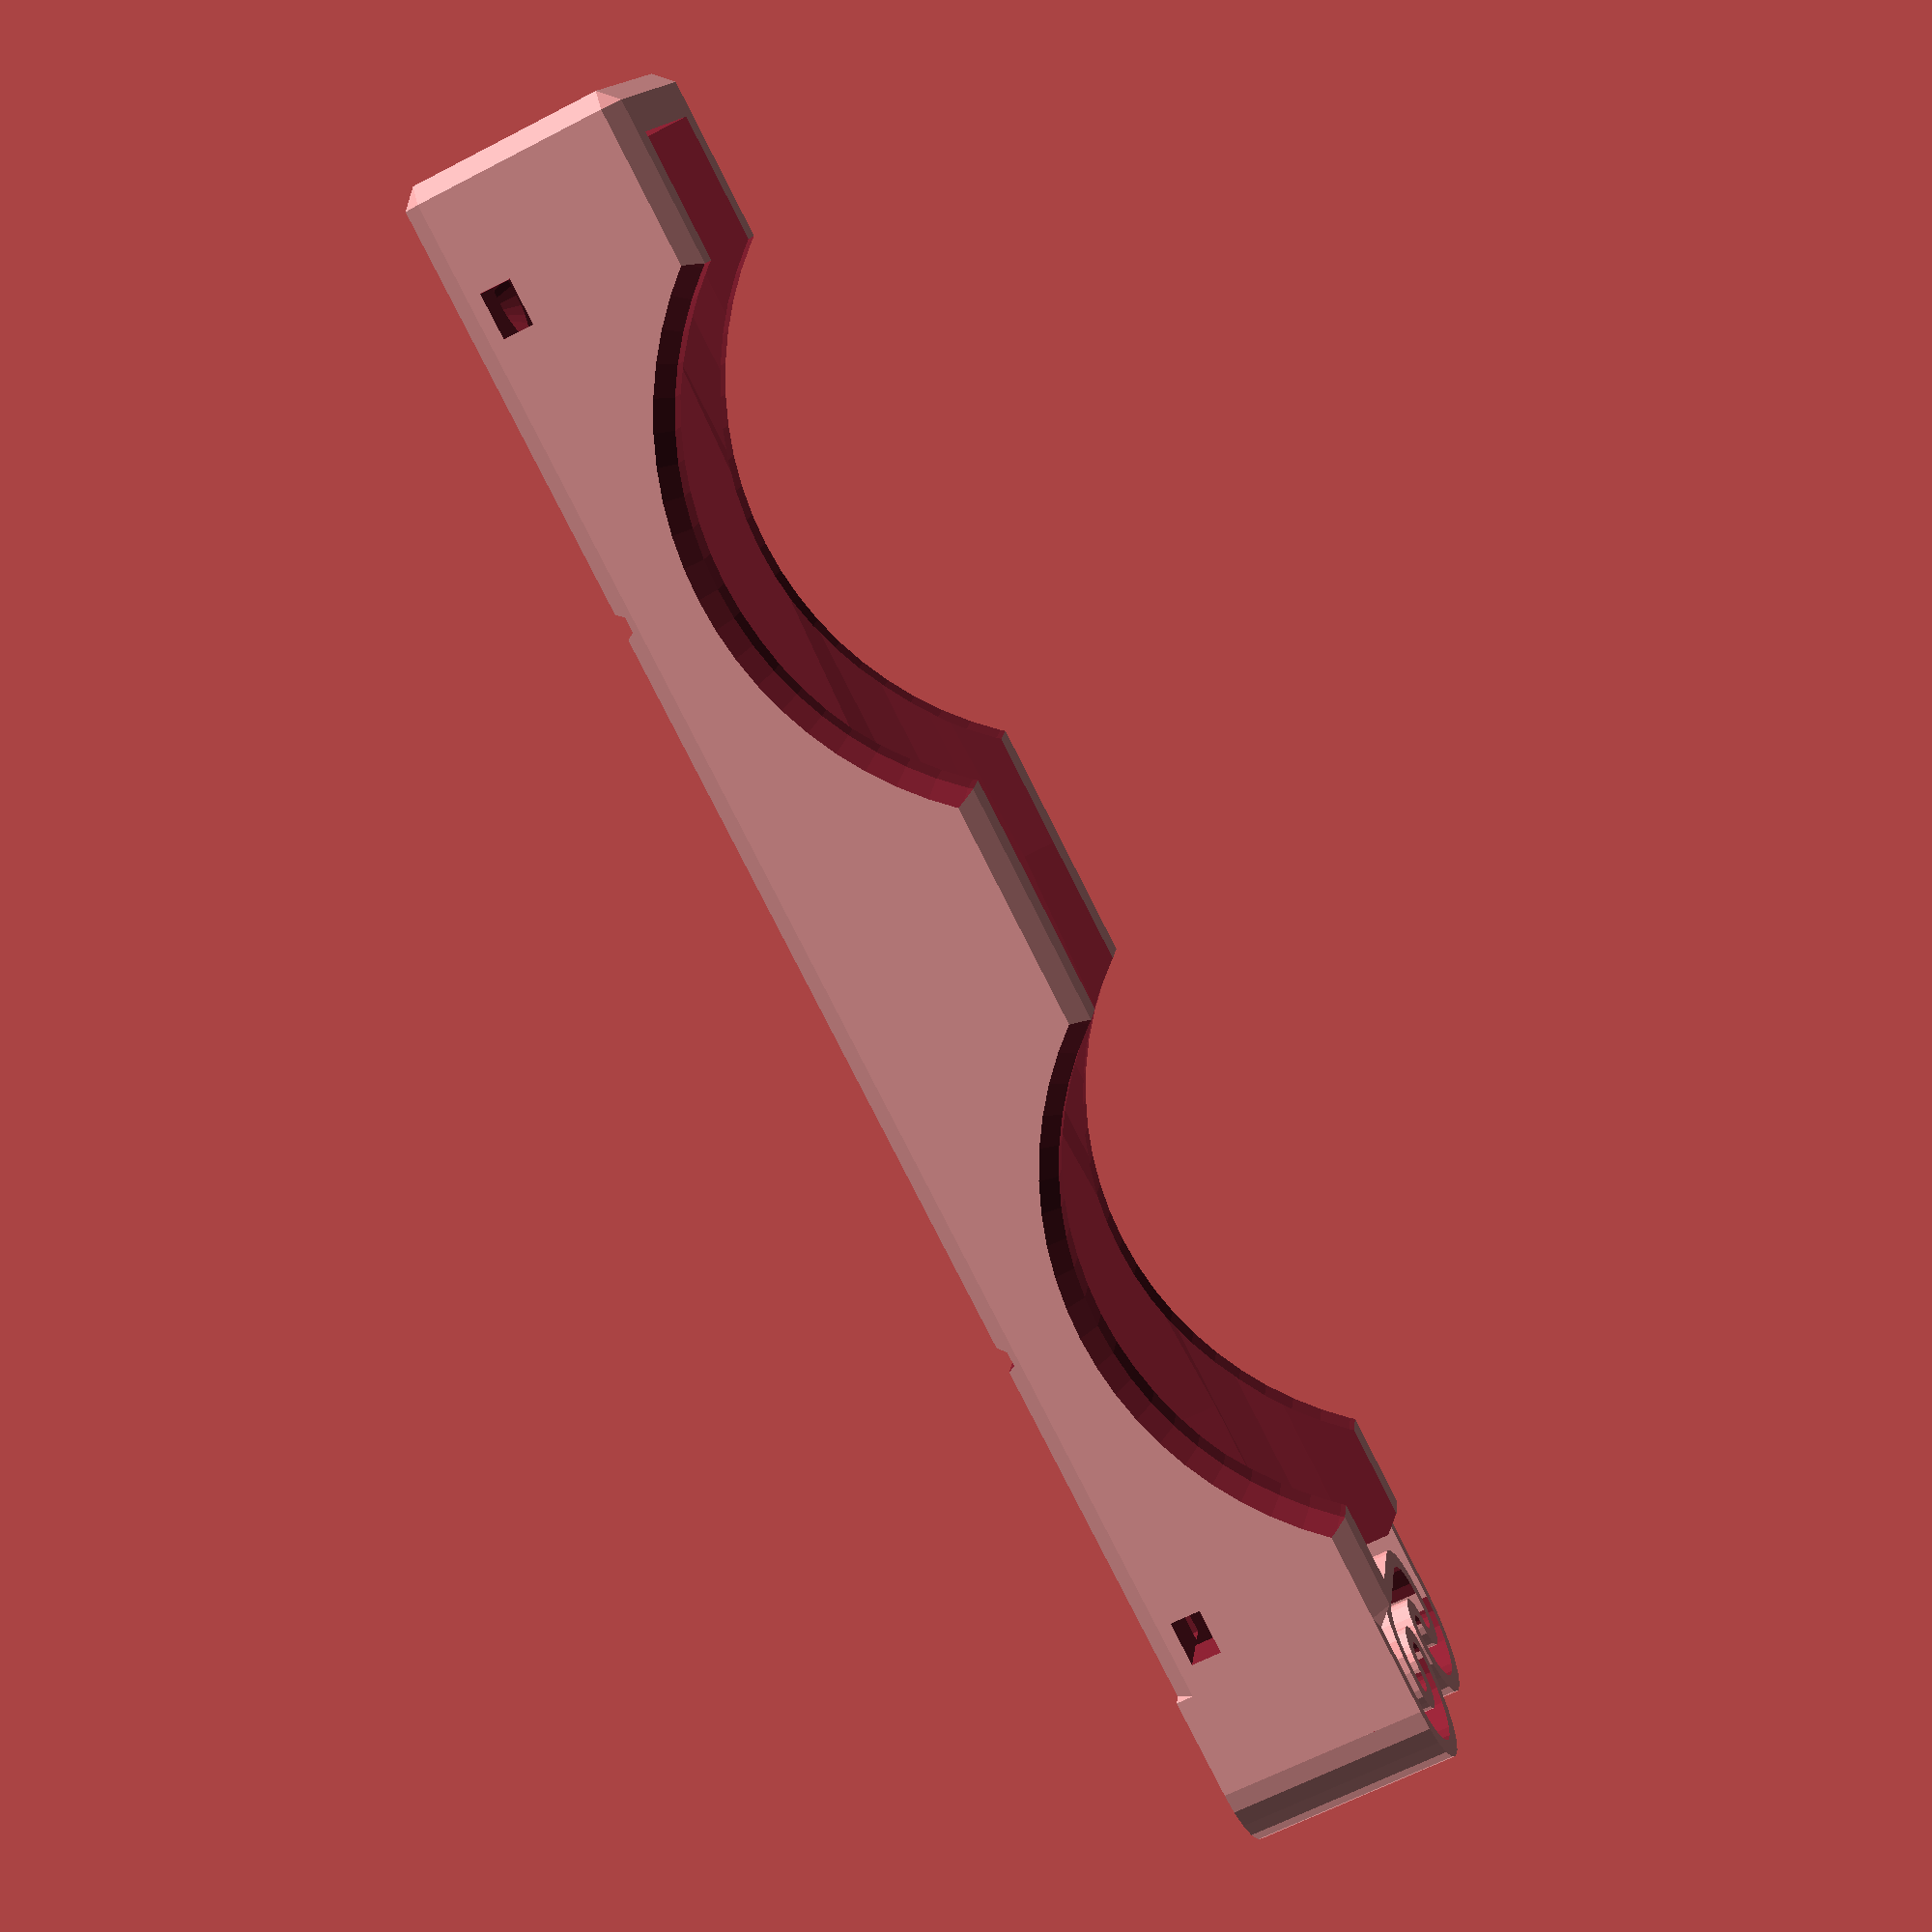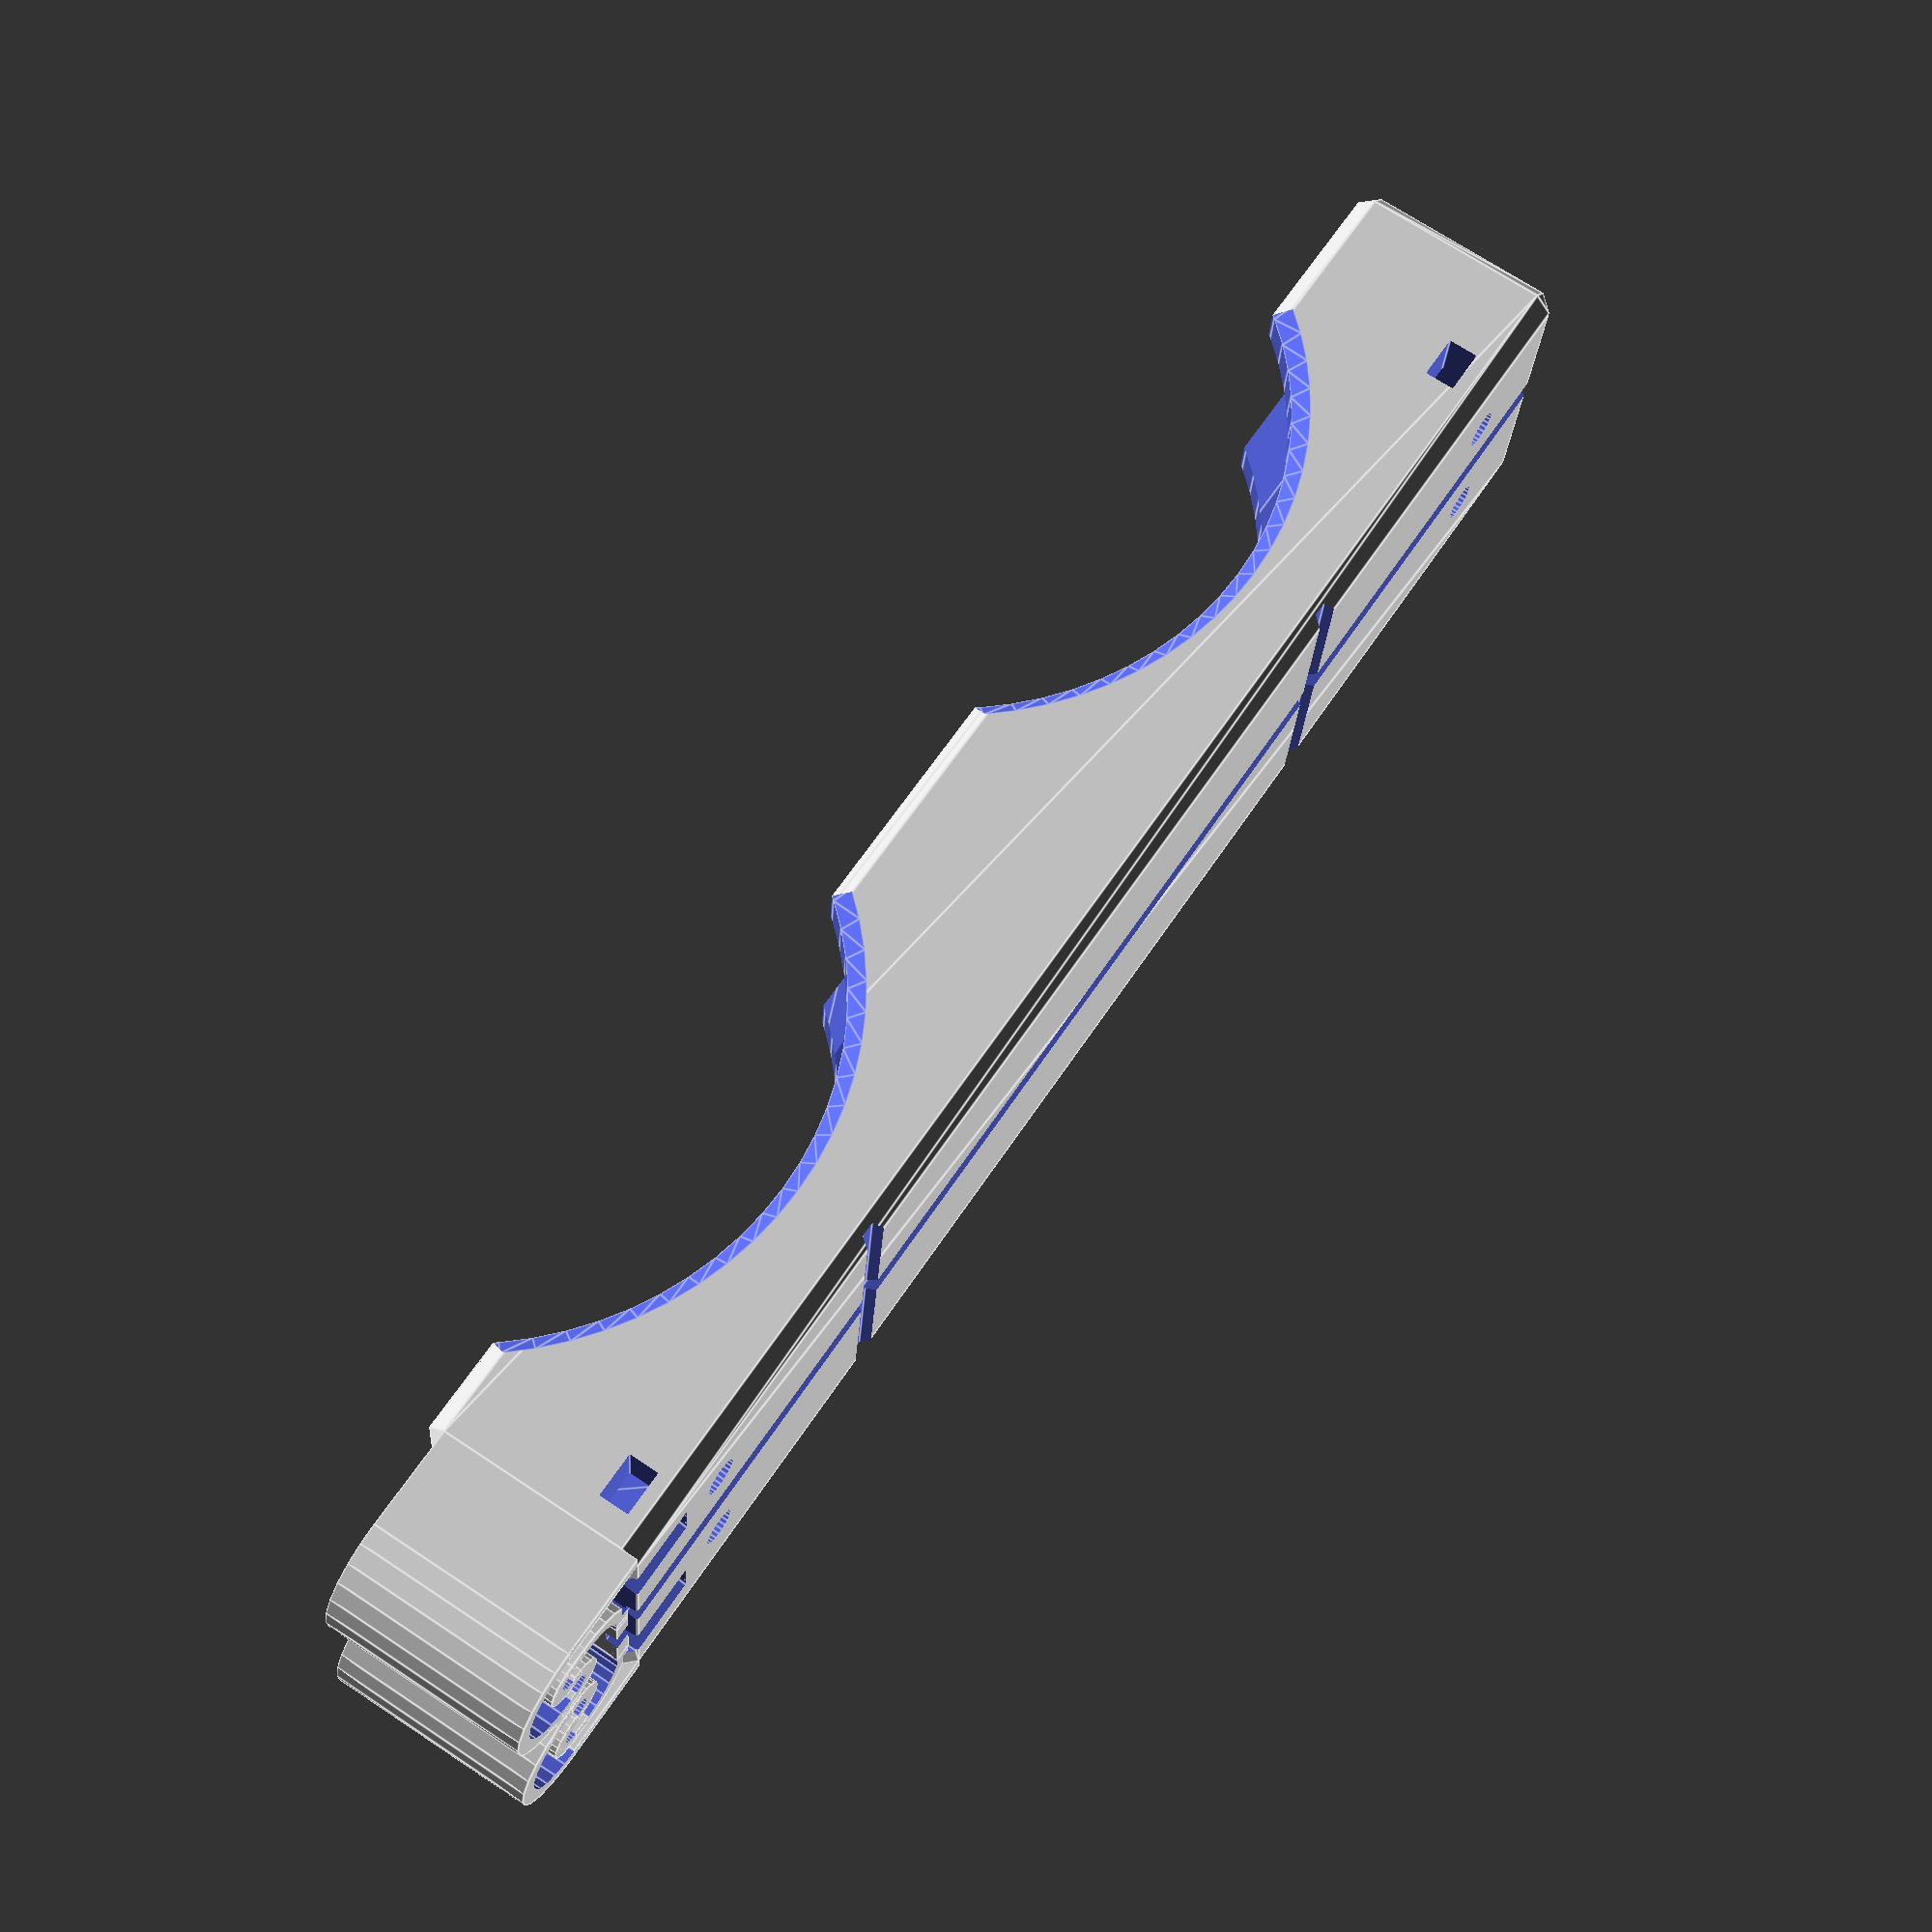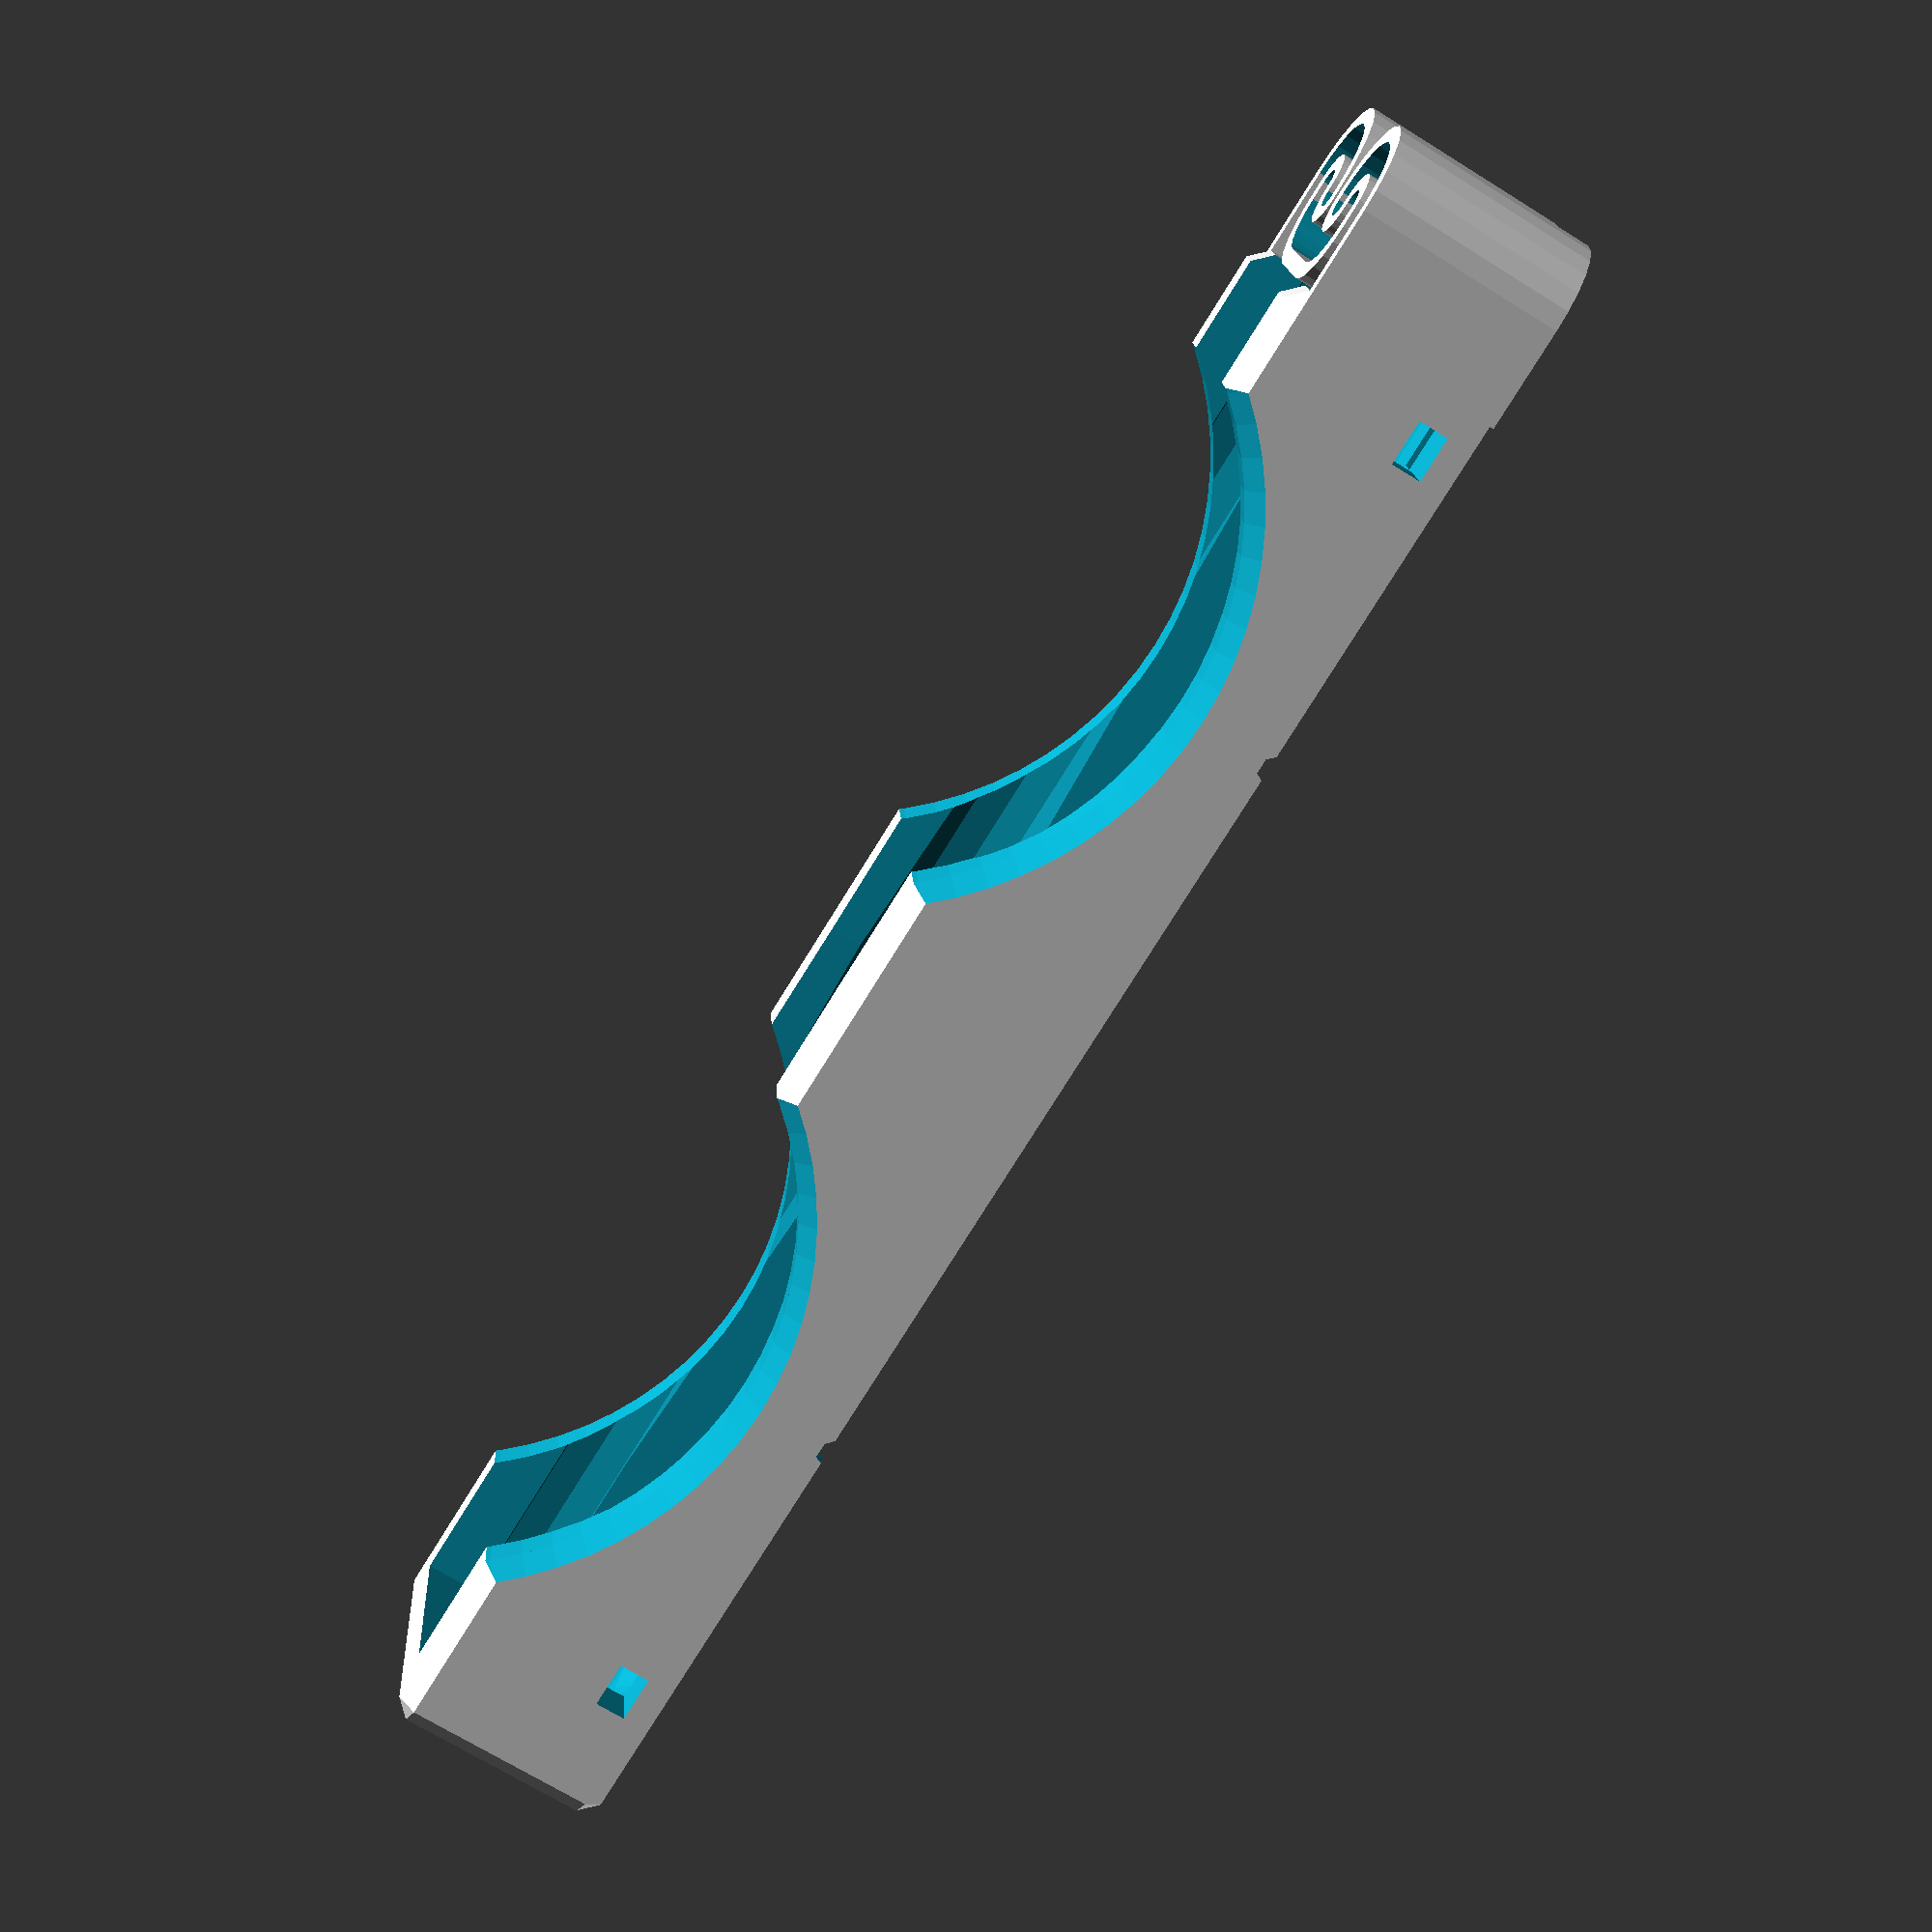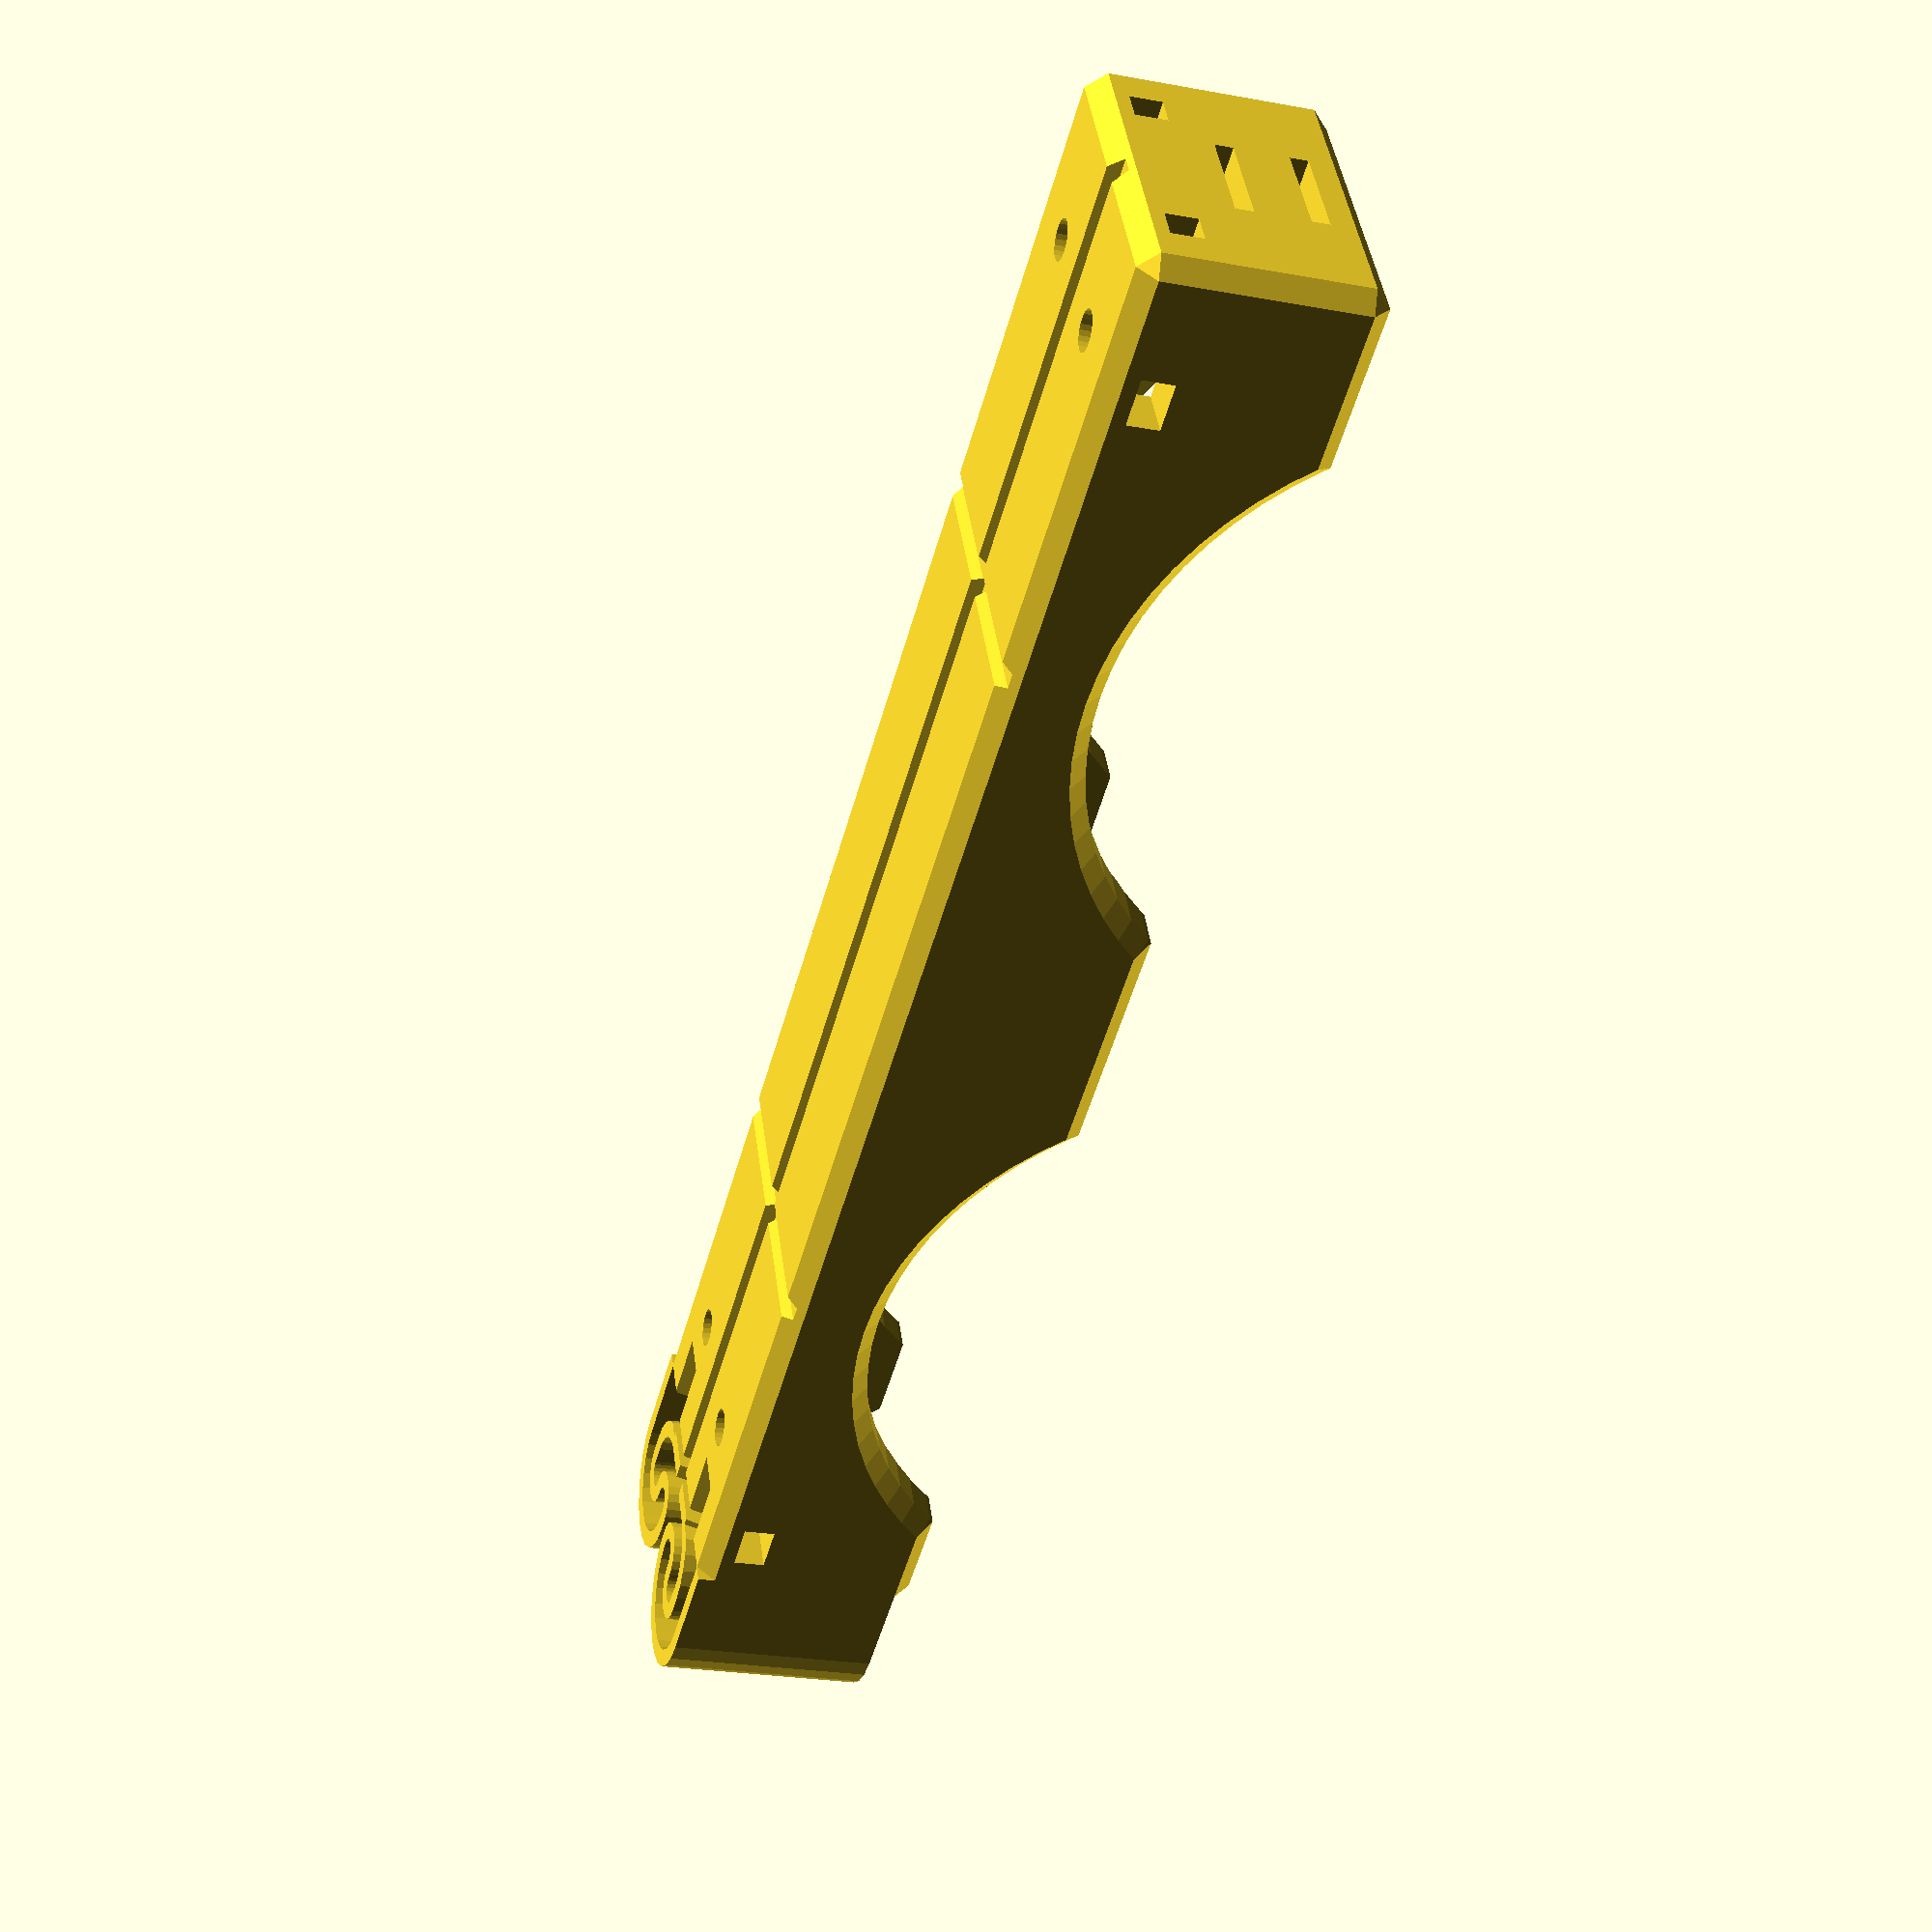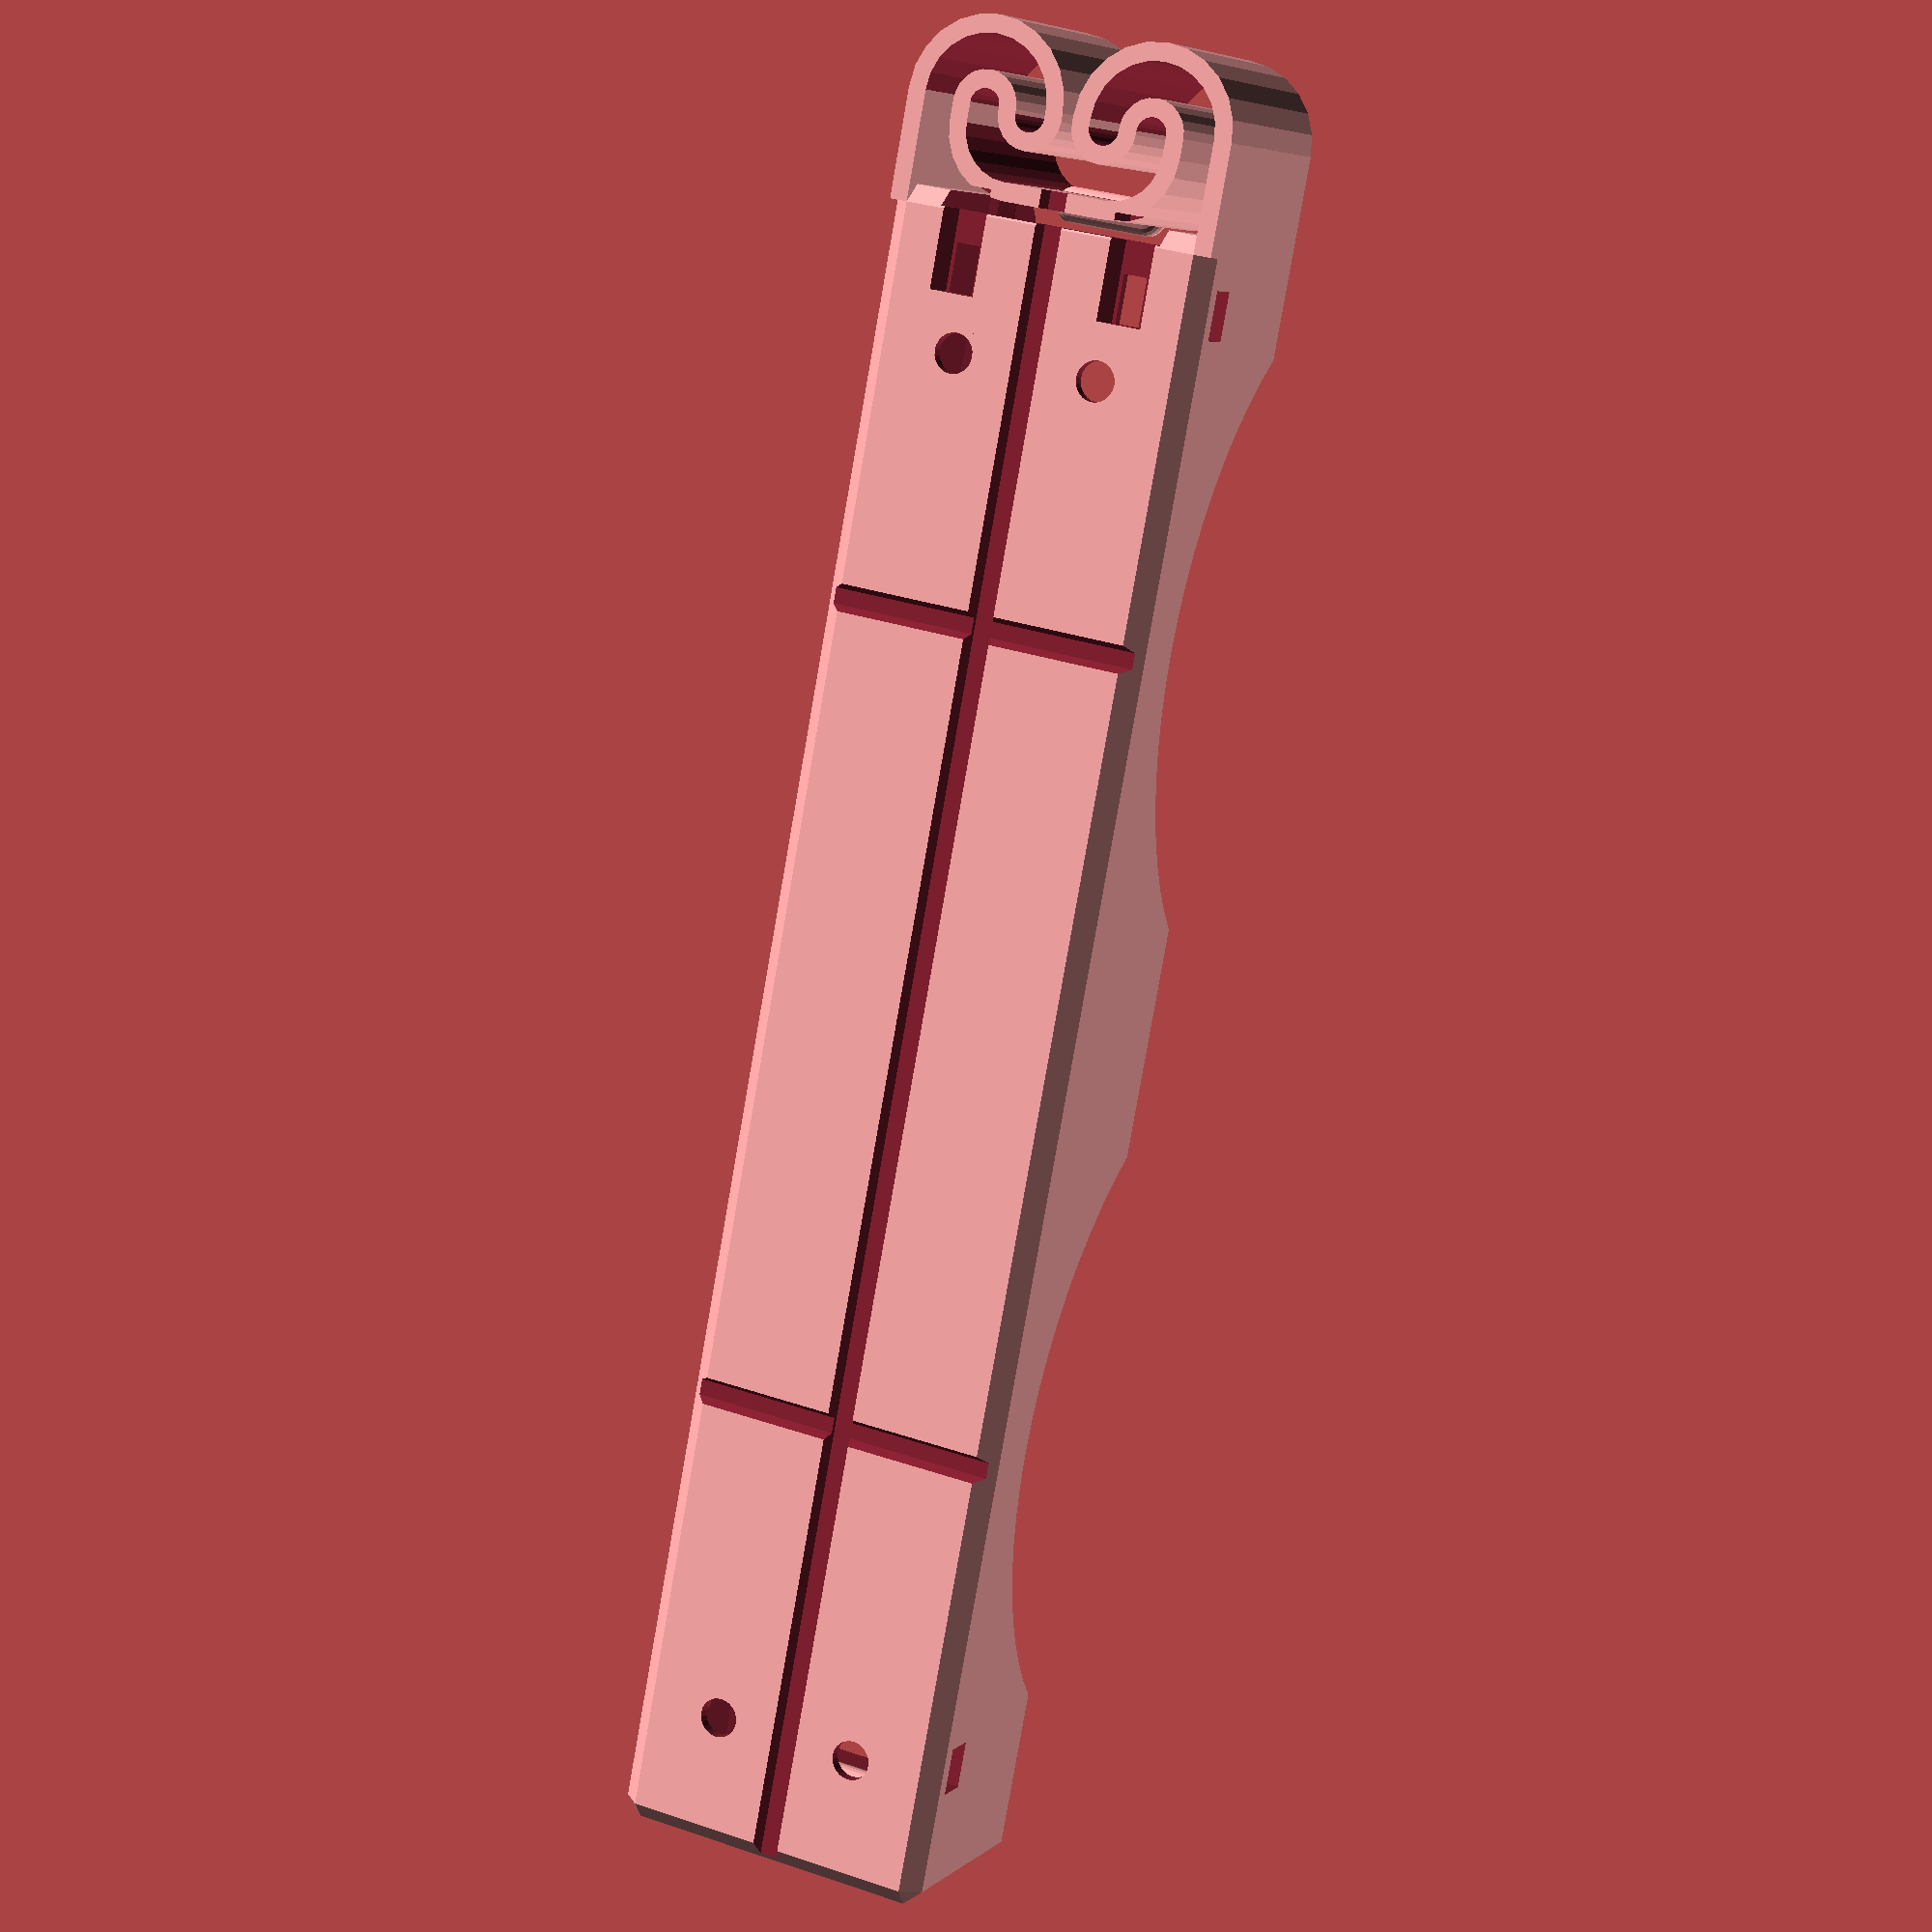
<openscad>
//////////////////////////////////////////////////////////////////////////////////////
///
///  FLEXBATTER: Flexing battery holder with built-in spring
///
///  This file generates battery holders for arbitrary cylindrical sizes.
///  The number of batteries compartments, the number of batteries in each compartment
///  and the battery size are fully parametrized.
///
///  The usual metallic spring at the minus pole is replaced by a
///  flexible printed spring, which is pressing the contacts firmly to 
///  the battery.
///
///  The contacts for the plus and minus pole can easily be made by
///  a few windings of the uninsulated ends of the connecting wires.
///  Each battery compartment contains are several holes to the outside
///  as well ad to the neighboring compartments, through which connecting
///  wires can be passed for easy configuring of parallel, serial or
///  balanced-serial battery packs.
///  
///  The preconfigured battery sizes are:
///  AA, AAA, C, D, 18650(Li-Ion), 18650P(protected Li-Ion), CR123A(16340)
///  
///  Given that the printed plastic spring needs to be flexible, ABS is the material
///  of choice here.
///
//////////////////////////////////////////////////////////////////////////////////////
///
///  2014-09-09 Heinz Spiess, Switzerland
///  2015-07-25 multi-cell compartments added
///  2023-09-10 Simon Redman - Made friendly for Thingiverse Customizer
///
///  released under Creative Commons - Attribution - Share Alike licence (CC BY-SA)
//////////////////////////////////////////////////////////////////////////////////////


// The form factor of battery you'd like
batteryType = "AA"; // [AA, AAA, C, D, 18650, 18650P, 26650, CR123A]

// The number of batteries per compartment
numberPerCompartment = 2; // [1:10]

// The number of compartments
numberOfCompartments = 1; // [1:20]

/* [Hidden] */

// Constants
ew=0.56;   // extrusion width
eh=0.25;   // extrusion height

// Parameters to the models which are calculated based on the other inputs
deepenValue = numberPerCompartment == 1 ? 0 :
              batteryType == "AA" || batteryType == "AAA" || batteryType == "18650" || batteryType == "18650P" ? 0.7 :
              batteryType == "C" || batteryType == "D" || batteryType == "CR123A" ? 0.67 :
              0.7;
dfValue = numberPerCompartment == 1 ? 1 :
          batteryType == "AA" || batteryType == "AAA" ? 0.25 :
          batteryType == "18650" || batteryType == "18650P" ? 0.30 :
          batteryType == "C" || batteryType == "D" ? 0.07 :
          0.17;
ohValue = numberPerCompartment == 1 ? 0 :
          batteryType == "AA" || batteryType == "C" || batteryType == "D" || batteryType == "18650" || batteryType == "18650P" ? ew :
          batteryType == "AAA" ? 0.4 :
          ew;

// build a cube with chamfered edges
module chamfered_cube(size,d=1){
   hull(){
     translate([d,d,0])cube(size-2*[d,d,0]);
     translate([0,d,d])cube(size-2*[0,d,d]);
     translate([d,0,d])cube(size-2*[d,0,d]);
   }
}


// draw an arc width height h between radius r1..r2 and angles a1..a2
module arc(r1,r2,h,a1=0,a2=0){
     if(a2-a1<=180){
        difference(){
           cylinder(r=r2,h=h);
           translate([0,0,-1])cylinder(r=r1,h=h+2);
	   rotate(a2)translate([-r1-r2,0,-1])cube([2*(r1+r2),2*(r1+r2),h+2]);
	   rotate(a1+180)translate([-r1-r2,0,-1])cube([2*(r1+r2),2*(r1+r2),h+2]);
        }
     } else {
           difference(){
              cylinder(r=r2,h=h);
              translate([0,0,-1])cylinder(r=r1,h=h+2);
              intersection(){
	       rotate(a2)translate([-r1-r2,0,-1])cube([2*(r1+r2),2*(r1+r2),h+2]);
	       rotate(a1+180)translate([-r1-r2,0,-1])cube([2*(r1+r2),2*(r1+r2),h+2]);
	      }
           }
     }
}

/////////////////////////////////////////////////////////////////////////////////
// sline - generate a "snake line" of width w and height h 
// with a arbitrary sequence of segments defined by a radius and a turning angle
//
//   angle[i] > 0  left turn / counter-clockwise
//   angle[i] < 0  left turn / clockwise
//   angle[i] = 0  straight segment with length radius[i]
//
/////////////////////////////////////////////////////////////////////////////////
// Heinz Spiess, 2014-09-06 (CC BY-SA)
/////////////////////////////////////////////////////////////////////////////////
module sline(angle,radius,i,w,h){
   scale([angle[i]>=0?1:-1,1,1])
      assign(r=abs(radius[i]))assign(a=angle[i])
         translate([a?r:0,0,0]){
	    translate([-w/2,-r-0.01,0])cube([w,0.02,h]); // tiny overlap!
            if(a)arc(r-w/2,r+w/2,0,a,h=h);
	    else if(r>0)translate([-w/2,-r,0])cube([w,r,h]);
      if(i+1<len(angle))
           rotate(angle[i])
	      translate([a?-r:0,a?0:-r,0])
	         sline(angle,radius,i+1,w,h);
  }
}

//////////////////////////////////////////////////////////////////////////////////
//
//  FLEXBATTER:  Flexing battery holder with integrated plastic spring
//
//////////////////////////////////////////////////////////////////////////////////
module flexbatter(
  n=1,             // number of compartments side by side
  m=1,             // number of cells in one compartment
  l=65,            // length of cell
  d=18,            // diameter of cell
  hf=0.75,         // relative hight of cell (1=full diameter)
  shd=3,           // screw hole diameter
  eps=0.28,        // extra diameter space 
  oh=0,            // overhang to avoid lifting of cell
  el=0,            // extra spring length (needed for small cells)
  xchan=[1/4,3/4], // relative position of traversal wire channels
  deepen=0,        // relative deepening for side grip of batteries 
  df=1,            // relative deepening radius
  lcorr=0,         // length correction for multicell compartments
  $fn=24
  ){

  w = (m>1?6:4)*ew;  // case wall thickness
  wz = 2;            // bottom wall thickness
  ws = 2*ew; // spring wall thickness
  ch = ws; // edge chamfering

  r = d/5+2*ws; // linear spring length (depends on sline() call!)
  L = m*l+lcorr;// corrected overall lenth
  lc = L/m;     // corrected cell length

   for(i=[0:n-1])translate([0,i*(d+2*w-ws),0]){ // generate n battery cases
      difference(){
         
         union(){
            difference(){
               // main body
               translate([0,-w-d/2,0])
	          chamfered_cube([L+w,d+2*w+(i<n-1?ws:0),hf*d+wz+ch],ch);
	       // main cavity
               assign(jmin=deepen>0?0:-1)
	       for(j=[0:m-1])translate([j*lc,0,0])hull(){
                  translate([-0.01,-d/2+(j>jmin?oh:0),wz])cube([lc/4,d-(j>jmin?2*oh:0),d+1]);
                  translate([lc*0.75,-d/2+(j<m-1?oh:0),wz])cube([lc/4+0.01,d-(j<m-1?2*oh:0),d+1]);
               }
	       // cavity for locating plastic spring
               translate([-1,-d/2,-1])cube([2,d,d+wz+2]);
	       // small cylindrical carving of walls and bottom
	       translate([-1,0,d/2+wz])rotate([0,90,0])cylinder(r=d/2+eps,h=L+1);
            }
      
            // plastic spring for minus pole
            for(sy=[-1,1])scale([1,sy,1])assign(D=d+2*w-2*ws-0.7){
               translate([ch,d/2+w-ws/2,0])rotate(-90)
		  //sline([90,0,120,90,120,90,0],[d/8+2,d/6,d/8-1,d/8,-d/8,d/8,d/2],0,ws,hf*d+w);
		  sline([0,180,0,180,0,-180,0,90,0],[r+ch+el,D/4,el,D/12,el/2,D/12,1+el/2,D/5,D/3],0,ws,hf*d+wz);


            }
         }
      
         // lower and upper holes for contacts
         for(z=[-2*ws,2*ws])
            translate([-2*ws,-w,wz-ws/2+d/2+z])cube([L+2*w+2,2*w,ws]);
      
         // longitudinal bottom wire channel
         translate([-2*ws,0,0])rotate([0,90,0])cylinder(r=wz/2,h=L+w+2+r,$fn=5);
      
         // traversal bottom wire channels
         for(x=L*xchan)translate([x,-d/2-w-1,-eh]) rotate([-90,0,0])cylinder(r=wz/2,h=d+2*w+ws+2,$fn=6);
   
         // grip deepening
	 if(deepen!=0)
	    for (j=[(deepen>0?0:m-1):m-1])
	    assign(adeepen=deepen>0?deepen:-deepen)
            translate([j*lc+lc/2-0.5,-d/2-w-0.01,wz+d+df*l])
	       rotate([-90,0,0]){
	          cylinder(r=df*l+adeepen*d,h=d+2*w+2*ws+2,$fn=72);
	          if(i==0)cylinder(r1=df*l+adeepen*d+ch,r2=df*l+adeepen*d,h=ch+0.02,$fn=72);
	          if(i==n-1)translate([0,0,d+2*w-ch])cylinder(r2=df*l+adeepen*d+ch,r1=df*l+adeepen*d,h=ch+0.02,$fn=72);

               }
         // conical screw holes in corners
         for(x=[7+shd,L-2*shd])for(y=[-d/2+shd,d/2-shd])
             translate([x,y,-1]){
                cylinder(r=shd/2,h=wz+2);
                translate([0,0,wz-shd/2+1])cylinder(r1=shd/2,r2=shd,h=shd/2+0.01);
             }

         // holes for wires passing inside
         for(sy=[-1,1])scale([1,sy,1]){
	    translate([L-1,-d/2,wz])cube([w+2,2,2]);
            for(x=[3,L-7])translate([x,-d/2-w-ws-1,wz])cube([3,w+ws+3,2]); 
            translate([3,-d/2+w/2-0.75,-1])cube([3,1.5,wz+2]); 
            translate([-0.5,-d/2+w/2,0])rotate([0,90,0])cylinder(r=w/2,h=6.5,$fn=5);
         }

         // engrave battery symbol
	 for(j=[0:m-1])translate([j*lc,0,0]){
	    translate([w+l/2,d/4+1,wz])cube([l/5,d/4.5,4*eh],true);
	    translate([w+l/2+l/10,d/4+1,wz])cube([d/7,d/10,4*eh],true);
	    // engrave plus symbol
	    assign(sy=(l>12*shd)?1:-1){ // for short batteries +- on the side
	       translate([w+l/2+l/(sy>0?5:10),sy*(d/4+1),wz]){
	          cube([1,d/4,4*eh],true);
	          cube([d/4,1,4*eh],true);
               }
	    // engrave minus symbol
	       translate([w+l/2-l/(sy>0?5:10),sy*(d/4+1),wz])
	          cube([1,d/4,4*eh],true);
            }
	 }
   
         //correction for middle separators
         //if(i<n-1) translate([-d,d/2+w-ws/2,-1])cube([d,ws/2+0.1,d+2]);
	 //else translate([1,d/2+w,-0.01])cylinder(r1=ch,r2=0,h=ch);
         //if(i>0) translate([-d,-d/2-w-0.1,-1])cube([d,ws/2+0.1,d+2]);
	 //else translate([1,-d/2-w,-0.01])cylinder(r1=ch,r2=0,h=ch);


      }


      // horizontal contact bulges (+ and - pole)
      for(x=[-0.3,L])
         hull()for(y=[-3+el,3-el])
            translate([x,y,wz+d/2])sphere(r=ws);
   
      // vertical contact bulge (+ pole only)
      if(0)hull()for(z=[-3+el,3-el])for(x=[0,w-ws])
            translate([L+x,0,wz+d/2+z])sphere(r=ws);



   }

}

module flexbatter18650(n=1,m=1,deepen=0,df=1,oh=0){
   flexbatter(n=n,m=m,deepen=deepen,df=df,oh=oh,l=65.2,lcorr=0.3,d=18.4,hf=0.75,shd=3,eps=0.28);
}  

module flexbatter18650P(n=1,m=1,deepen=0,df=1,oh=0){
   flexbatter(n=n,m=m,deepen=deepen,df=df,oh=oh,l=70,lcorr=0,d=18.4,hf=0.75,shd=3,eps=0.28);
}  

module flexbatterCR123A(n=1,m=1,deepen=0,df=1,oh=0){
   flexbatter(n=n,m=m,deepen=deepen,df=df,oh=oh,l=35.1,lcorr=0,d=16.7,hf=0.75,shd=3,xchan=[0.5],eps=0.28);
}  

module flexbatterD(n=1,m=1){
   flexbatter(n=n,m=m,l=61.5,lcorr=0,d=34.0,hf=0.75,shd=3,eps=0.28);
}  

module flexbatterC(n=1,m=1,deepen=0,df=1,oh=0){
   flexbatter(n=n,m=m,deepen=deepen,df=df,oh=oh,l=49.6,lcorr=2,d=26.4,hf=0.75,shd=3,eps=0.28);
}  

module flexbatterAA(n=1,m=1,deepen=0,df=1,oh=0){
   flexbatter(n=n,m=m,deepen=deepen,df=df,oh=oh,l=50.0,lcorr=1.6,d=14.4,hf=0.80,shd=2.5,el=0.5,eps=0.28);
}  

module flexbatterAAA(n=1,m=1,deepen=0,df=1,oh=0){
   flexbatter(n=n,m=m,deepen=deepen,df=df,oh=oh,l=44.5,lcorr=1.6,d=10.5,hf=0.84,shd=2,el=1,xchan=[0.5],eps=0.2);
}  

module flexbatter26650(n=1,m=1,deepen=0,df=1,oh=0){
   flexbatter(n=n,m=m,deepen=deepen,df=df,oh=oh,l=65.7,lcorr=0,d=26.4,hf=0.72,shd=3,eps=0.28);
}  

// uncomment as needed:

//flexbatterCR123A(n=2);
//rotate([0,0,0])translate([0,0,-9])flexbatter18650(n=1);
//translate([0,40,0])rotate([90,0,0])translate([0,0,-9])flexbatter18650(n=1);
//translate([0,80,0])rotate([180,0,0])translate([0,0,-9])flexbatter18650(n=1);
//translate([0,120,0])rotate([-90,0,0])translate([0,0,-9])flexbatter18650(n=1);
//translate([0,33,0])flexbatter18650(n=2);
//translate([0,90,0])flexbatter18650(n=3);
//translate([-90,33,0])flexbatter18650(n=4);
//translate([0,28,0])flexbatterAA(n=1);
//translate([0,50,0])flexbatterAAA(n=1);
//flexbatterC(n=1);
//flexbatterD(n=1);
//translate([-25,0,0])flexbatter3xAA();
//translate([0,40,0])flexbatter2xAA();
//translate([0,80,0])flexbatter2xAAx2();

print_part();

module print_part() {
    
  if (batteryType == "AA") {
    flexbatterAA(numberOfCompartments, numberPerCompartment,deepen=deepenValue,df=dfValue,oh=ohValue);
  } else if (batteryType == "AAA"){
    flexbatterAAA(numberOfCompartments, numberPerCompartment,deepen=deepenValue,df=dfValue,oh=ohValue);
  } else if (batteryType == "C"){
    flexbatterC(numberOfCompartments, numberPerCompartment,deepen=deepenValue,df=dfValue,oh=ohValue);
  } else if (batteryType == "D"){
    flexbatterD(numberOfCompartments, numberPerCompartment,deepen=deepenValue,df=dfValue,oh=ohValue);
  } else if (batteryType == "18650"){
    flexbatter18650(numberOfCompartments, numberPerCompartment,deepen=deepenValue,df=dfValue,oh=ohValue);
  } else if (batteryType == "18650P"){
    flexbatter18650P(numberOfCompartments, numberPerCompartment,deepen=deepenValue,df=dfValue,oh=ohValue);
  } else if (batteryType == "26650"){
    flexbatter26650(numberOfCompartments, numberPerCompartment,deepen=deepenValue,df=dfValue,oh=ohValue);
  } else if (batteryType == "CR123A"){
    flexbatterCR123A(numberOfCompartments, numberPerCompartment,deepen=deepenValue,df=dfValue,oh=ohValue);
  }
}

</openscad>
<views>
elev=244.3 azim=13.8 roll=242.3 proj=p view=solid
elev=289.7 azim=174.0 roll=123.6 proj=p view=edges
elev=69.1 azim=173.6 roll=58.0 proj=p view=wireframe
elev=24.2 azim=206.1 roll=253.0 proj=p view=wireframe
elev=174.3 azim=259.2 roll=336.0 proj=p view=wireframe
</views>
